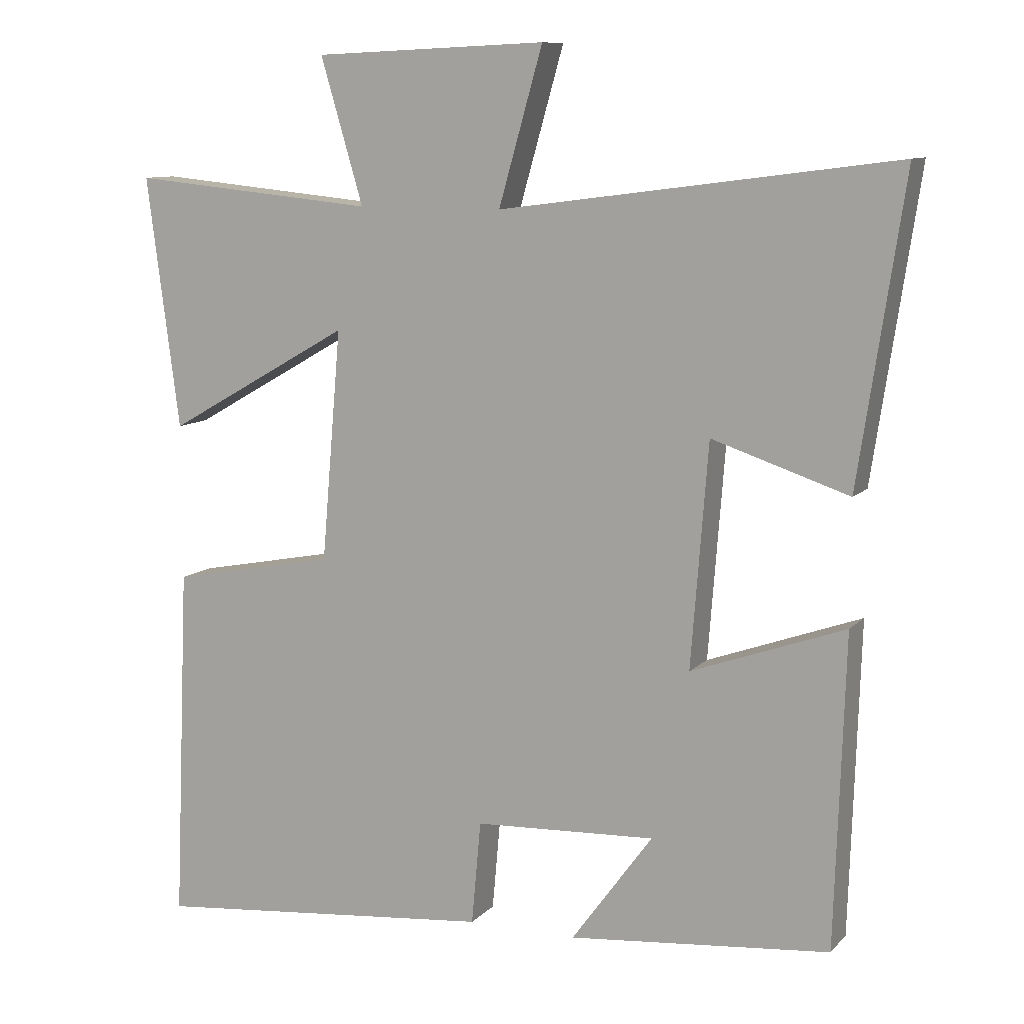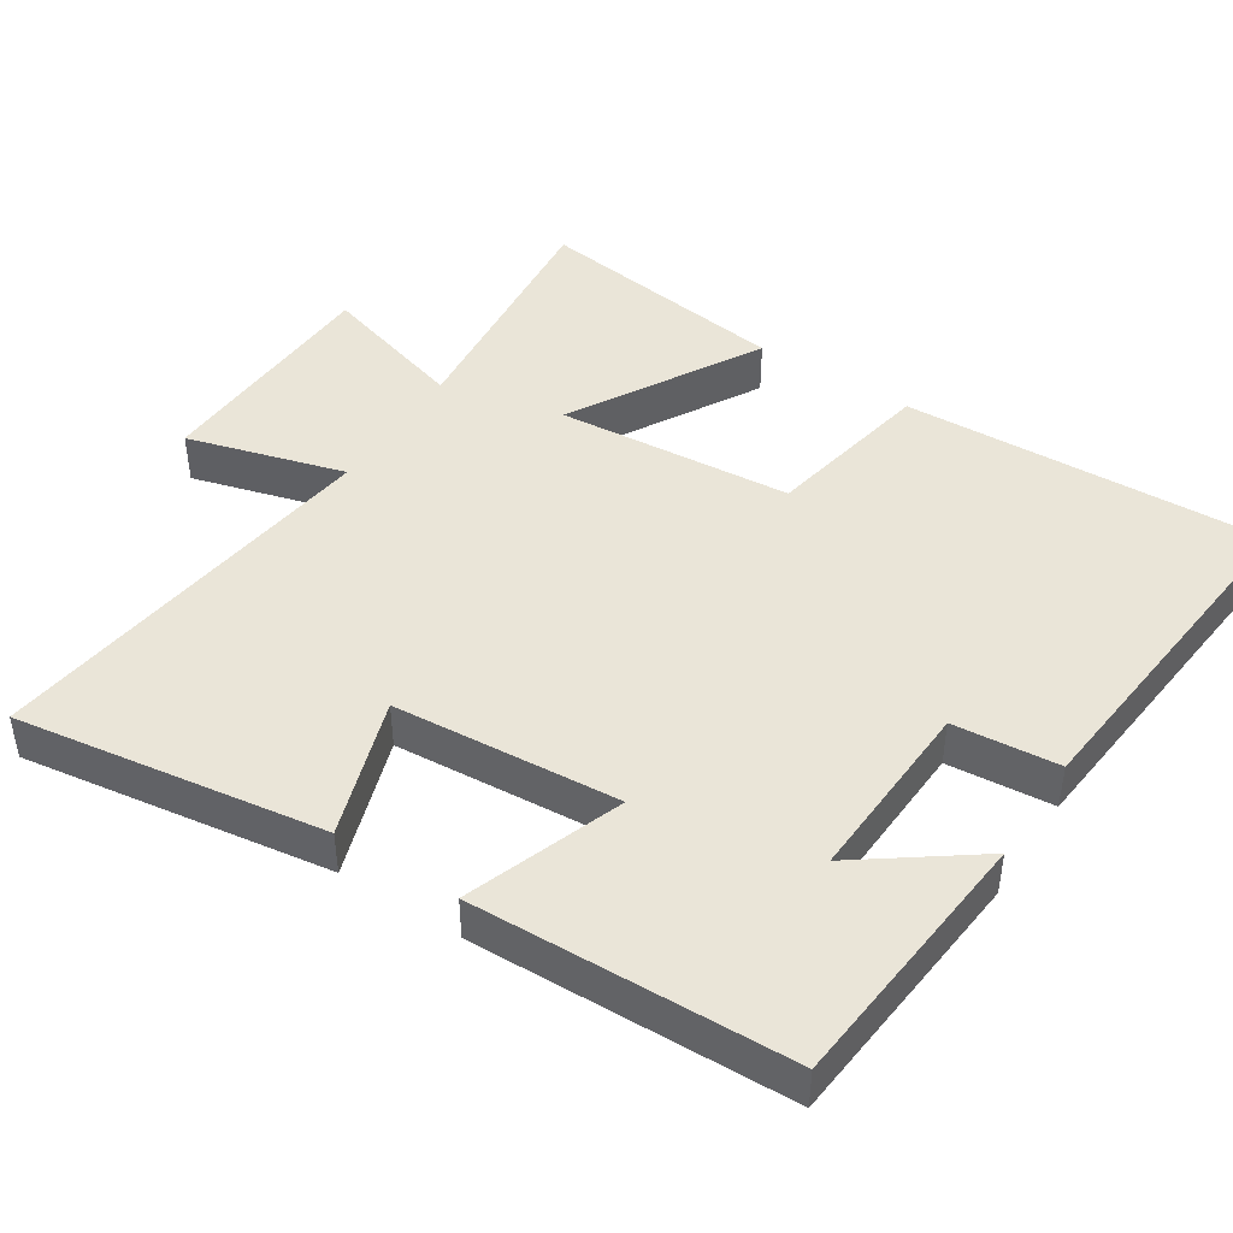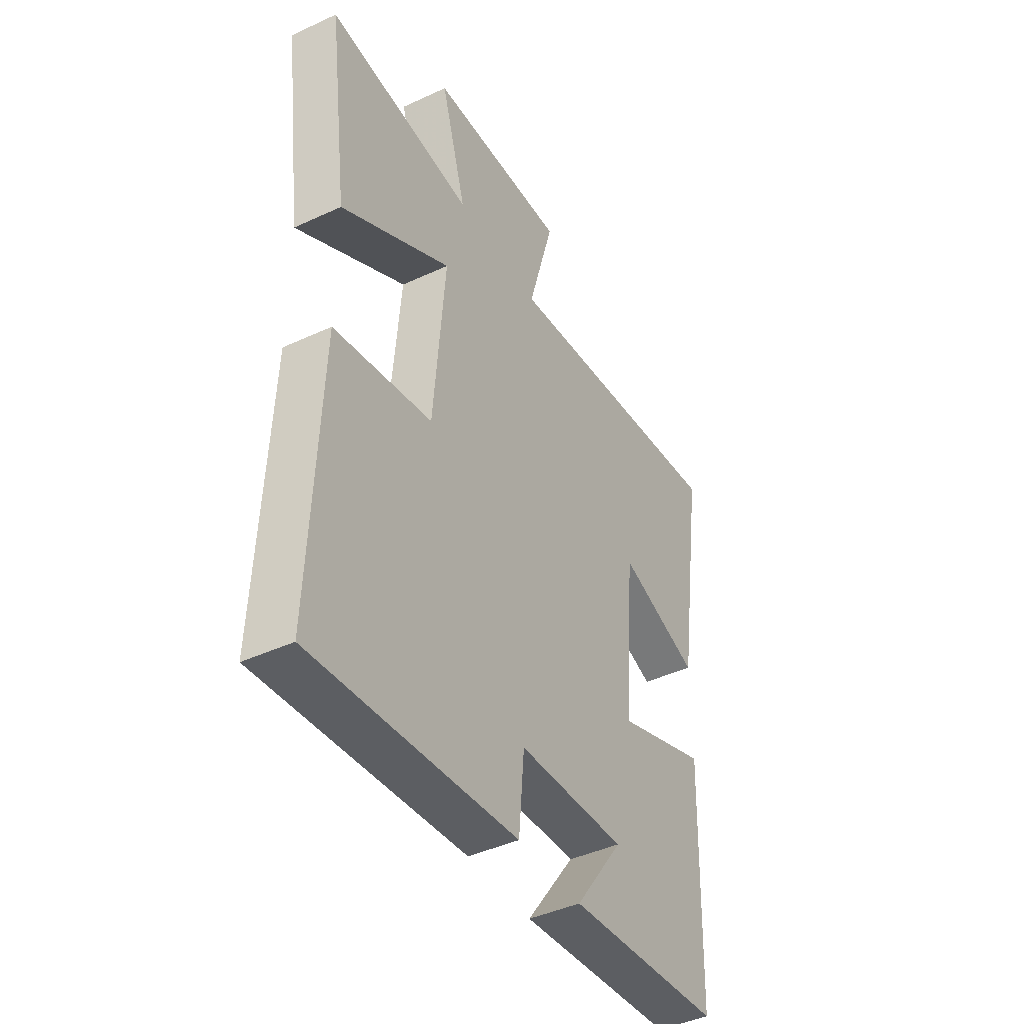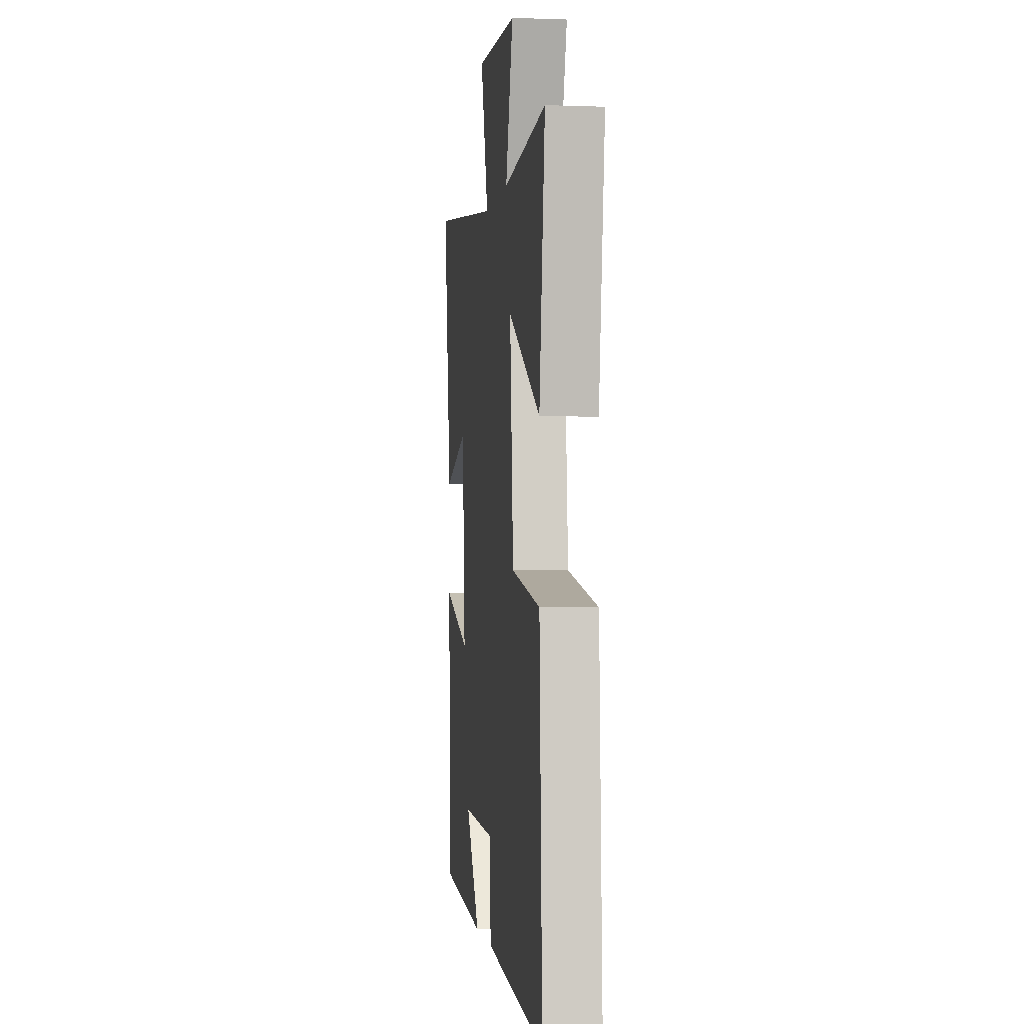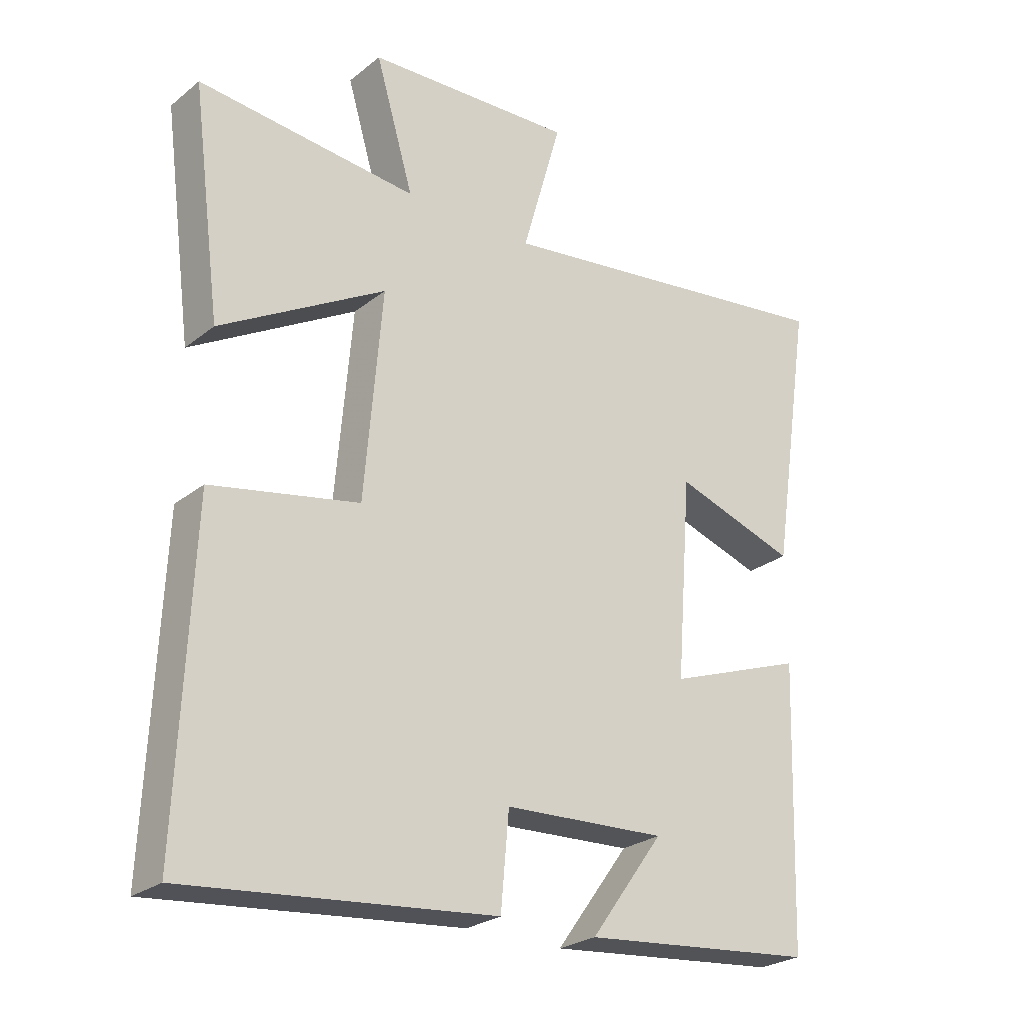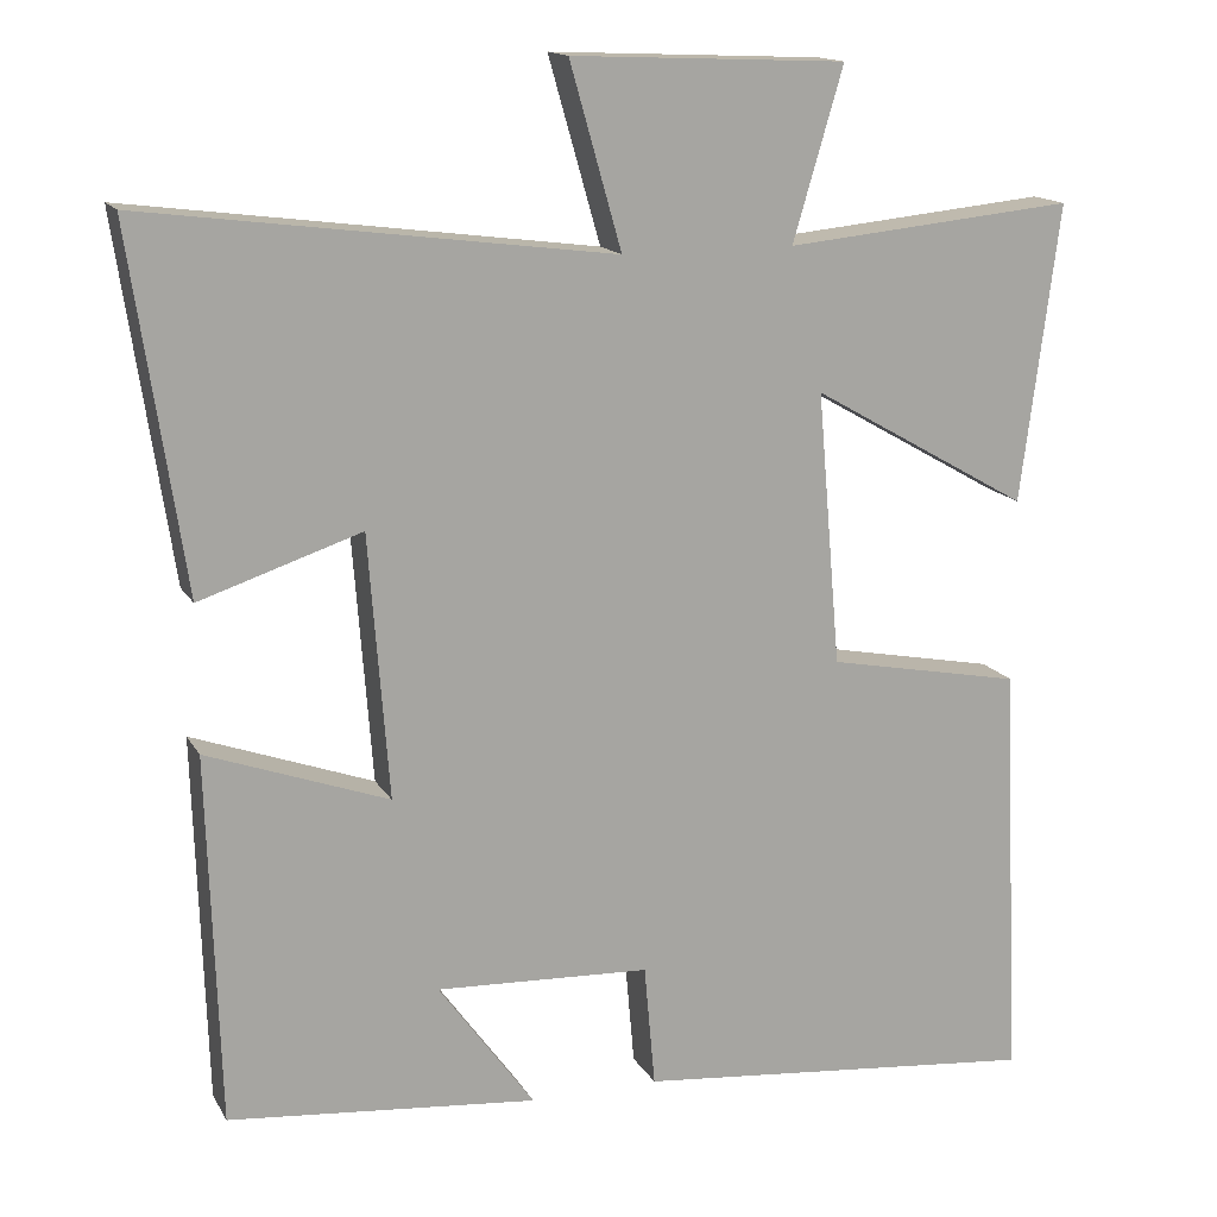
<metadata>
{"format":"obj","ext":"obj","renderer":"f3d","projection":"perspective","resolution":1024,"background":"white","views":[{"elev":10.0,"azim":24.2,"up":"+Z"},{"elev":45.0,"azim":122.9,"up":"+Y"},{"elev":-42.9,"azim":-61.1,"up":"+Z"},{"elev":-1.9,"azim":-97.5,"up":"+Z"},{"elev":-25.5,"azim":-38.7,"up":"+Z"},{"elev":15.0,"azim":159.7,"up":"+Z"}]}
</metadata>
<code>
v 0.486 0.07 -0.465
v 0.117 0.07 -0.5
v 0.232 0.07 -0.342
v -0.024 0.07 -0.354
v -0.037 0.07 -0.5
v -0.522 0.07 -0.547
v -0.5 0.07 -0.042
v -0.267 0.07 0.003
v -0.239 0.07 0.329
v -0.5 0.07 0.18
v -0.546 0.07 0.534
v -0.2 0.07 0.5
v -0.26 0.07 0.704
v 0.068 0.07 0.718
v 0.006 0.07 0.5
v 0.564 0.07 0.573
v 0.5 0.07 0.146
v 0.307 0.07 0.21
v 0.283 0.07 -0.104
v 0.5 0.07 -0.026
v 0.486 0 -0.465
v 0.117 0 -0.5
v 0.232 0 -0.342
v -0.024 0 -0.354
v -0.037 0 -0.5
v -0.522 0 -0.547
v -0.5 0 -0.042
v -0.267 0 0.003
v -0.239 0 0.329
v -0.5 0 0.18
v -0.546 0 0.534
v -0.2 0 0.5
v -0.26 0 0.704
v 0.068 0 0.718
v 0.006 0 0.5
v 0.564 0 0.573
v 0.5 0 0.146
v 0.307 0 0.21
v 0.283 0 -0.104
v 0.5 0 -0.026
f 19 20 1
f 15 16 17 18
f 15 18 19
f 12 13 14 15
f 12 15 19
f 9 10 11 12
f 12 19 1
f 9 12 1
f 8 9 1
f 6 7 8
f 5 6 8
f 4 5 8
f 3 4 8
f 1 2 3
f 1 3 8
f 21 40 39
f 38 37 36 35
f 39 38 35
f 35 34 33 32
f 39 35 32
f 32 31 30 29
f 21 39 32
f 21 32 29
f 21 29 28
f 28 27 26
f 28 26 25
f 28 25 24
f 28 24 23
f 23 22 21
f 28 23 21
f 1 21 22 2
f 2 22 23 3
f 3 23 24 4
f 4 24 25 5
f 5 25 26 6
f 6 26 27 7
f 7 27 28 8
f 8 28 29 9
f 9 29 30 10
f 10 30 31 11
f 11 31 32 12
f 12 32 33 13
f 13 33 34 14
f 14 34 35 15
f 15 35 36 16
f 16 36 37 17
f 17 37 38 18
f 18 38 39 19
f 19 39 40 20
f 20 40 21 1

</code>
